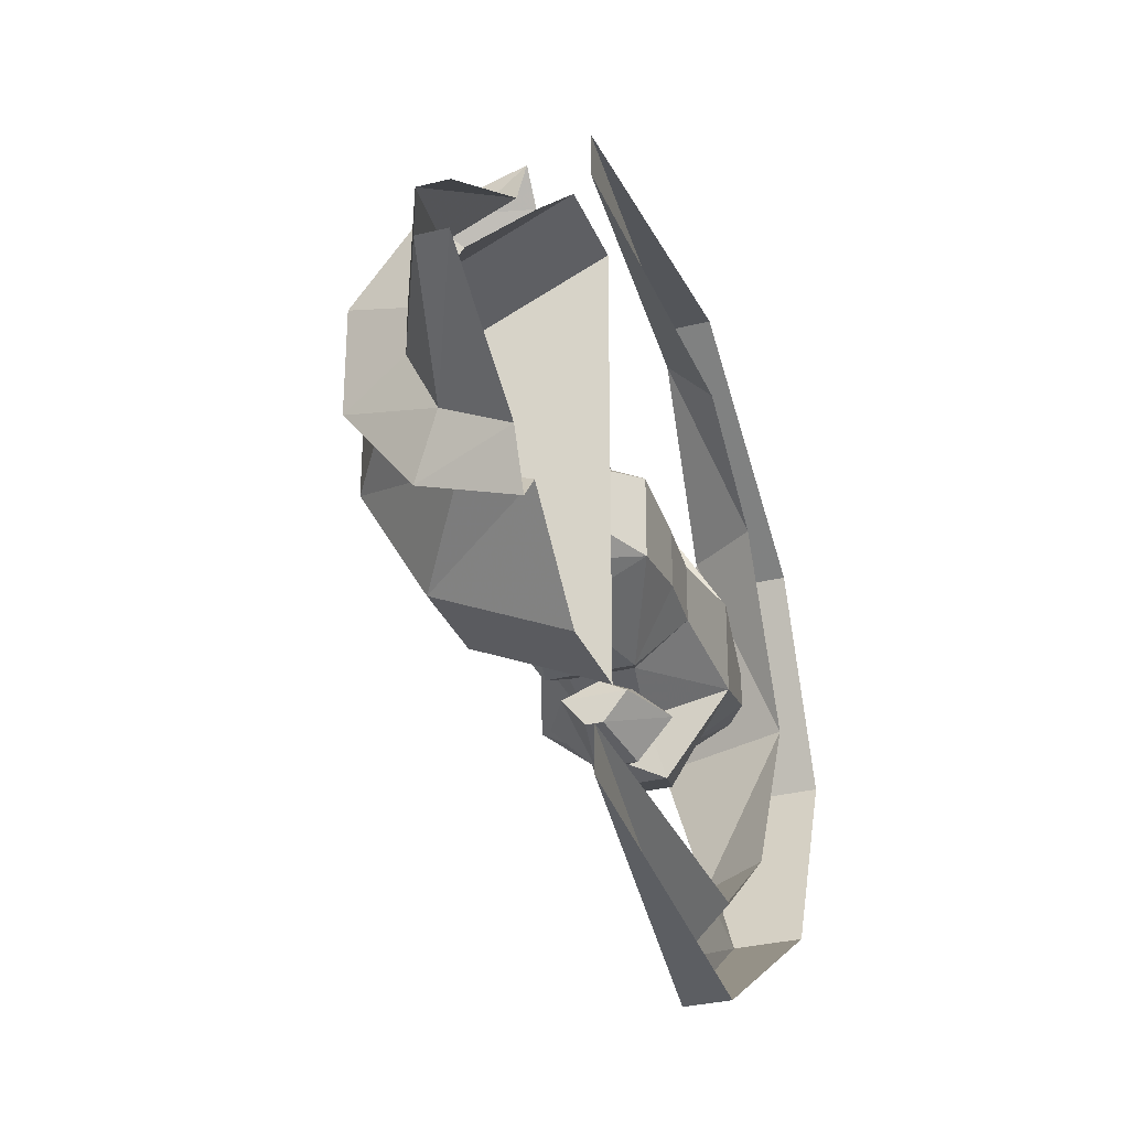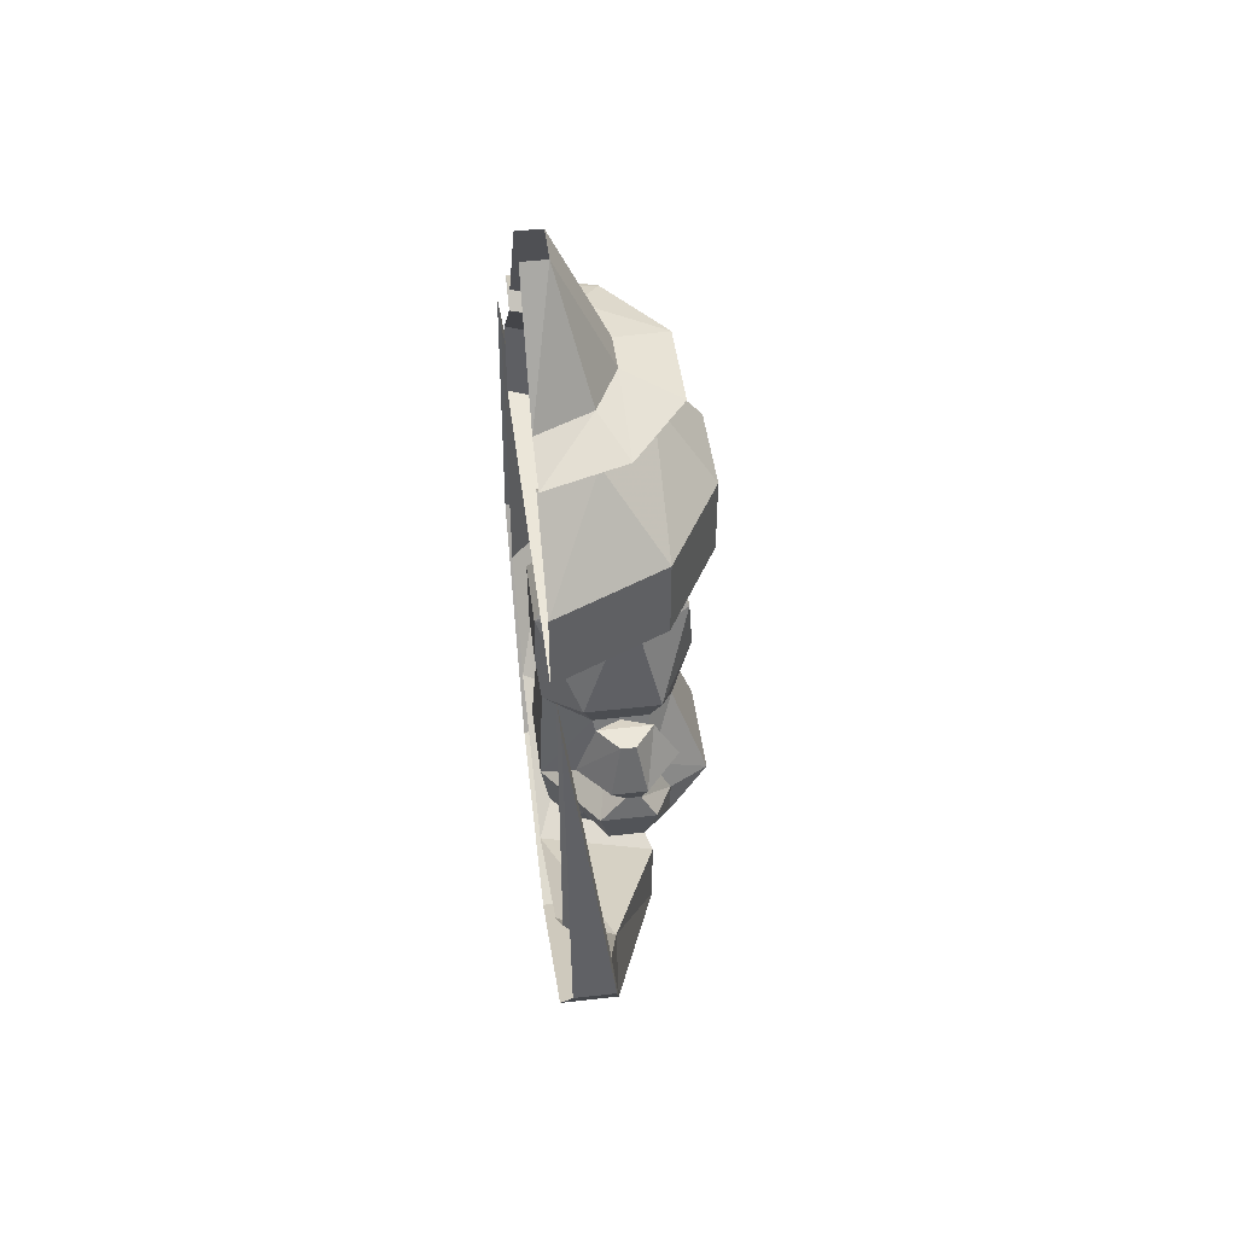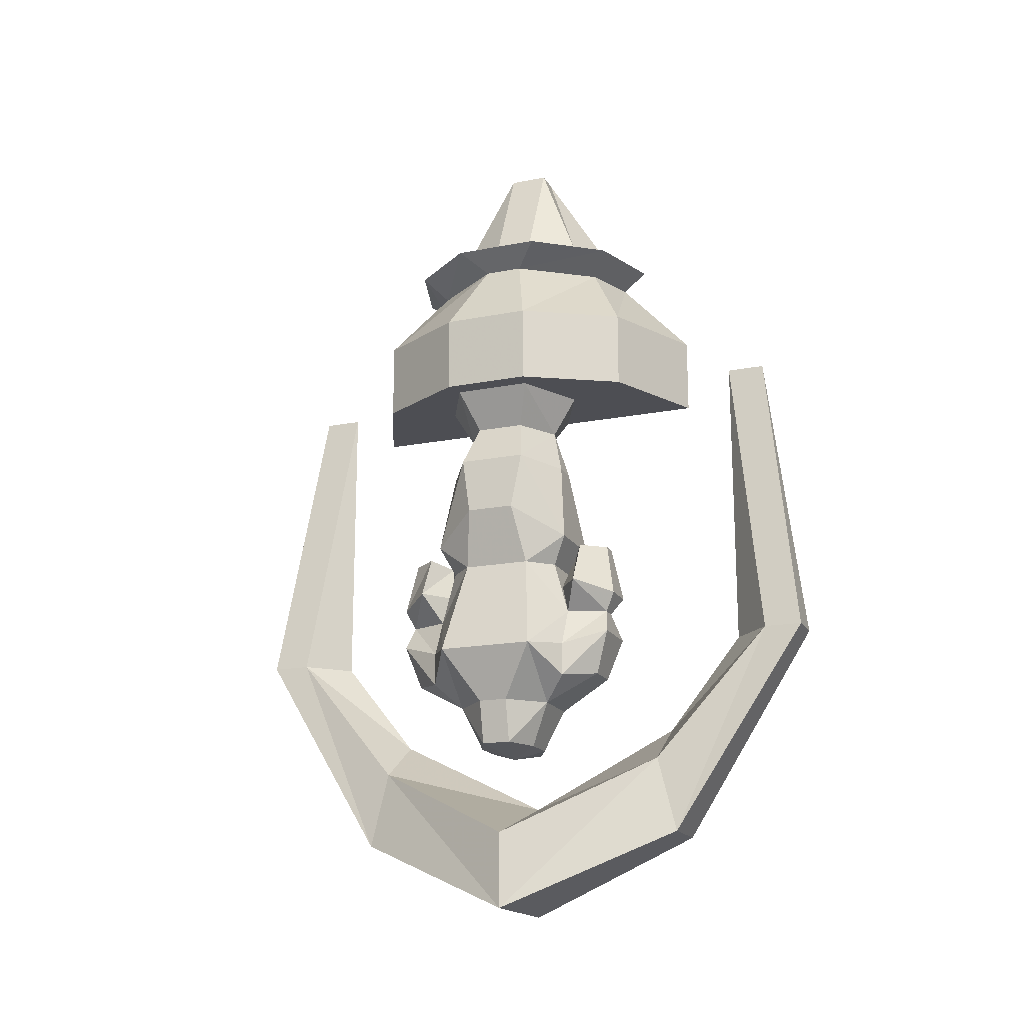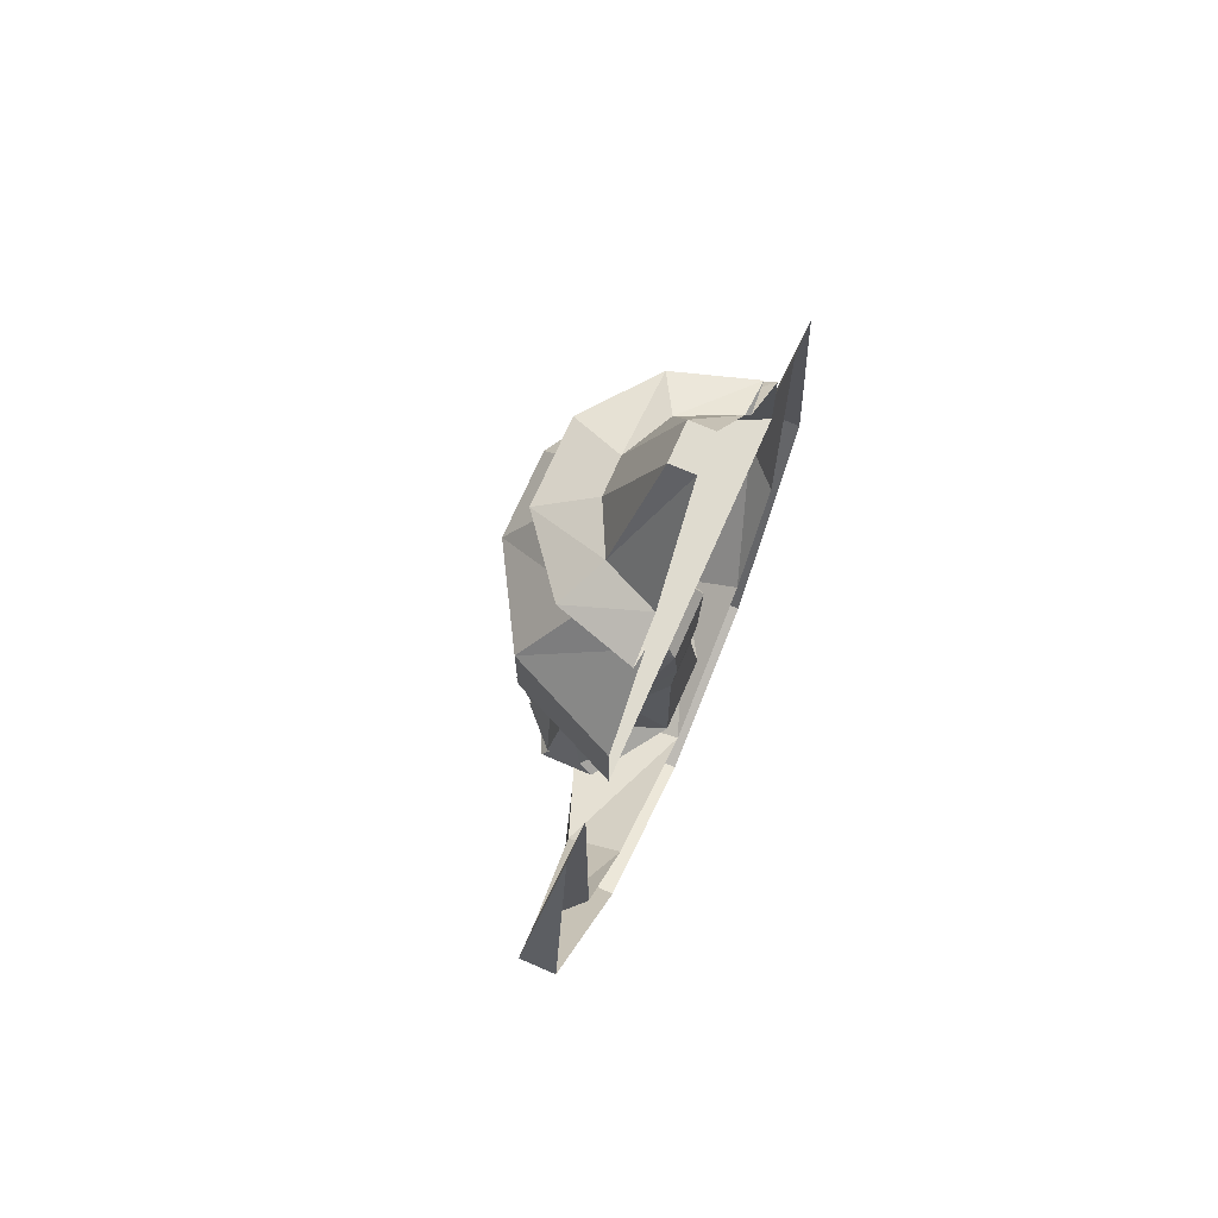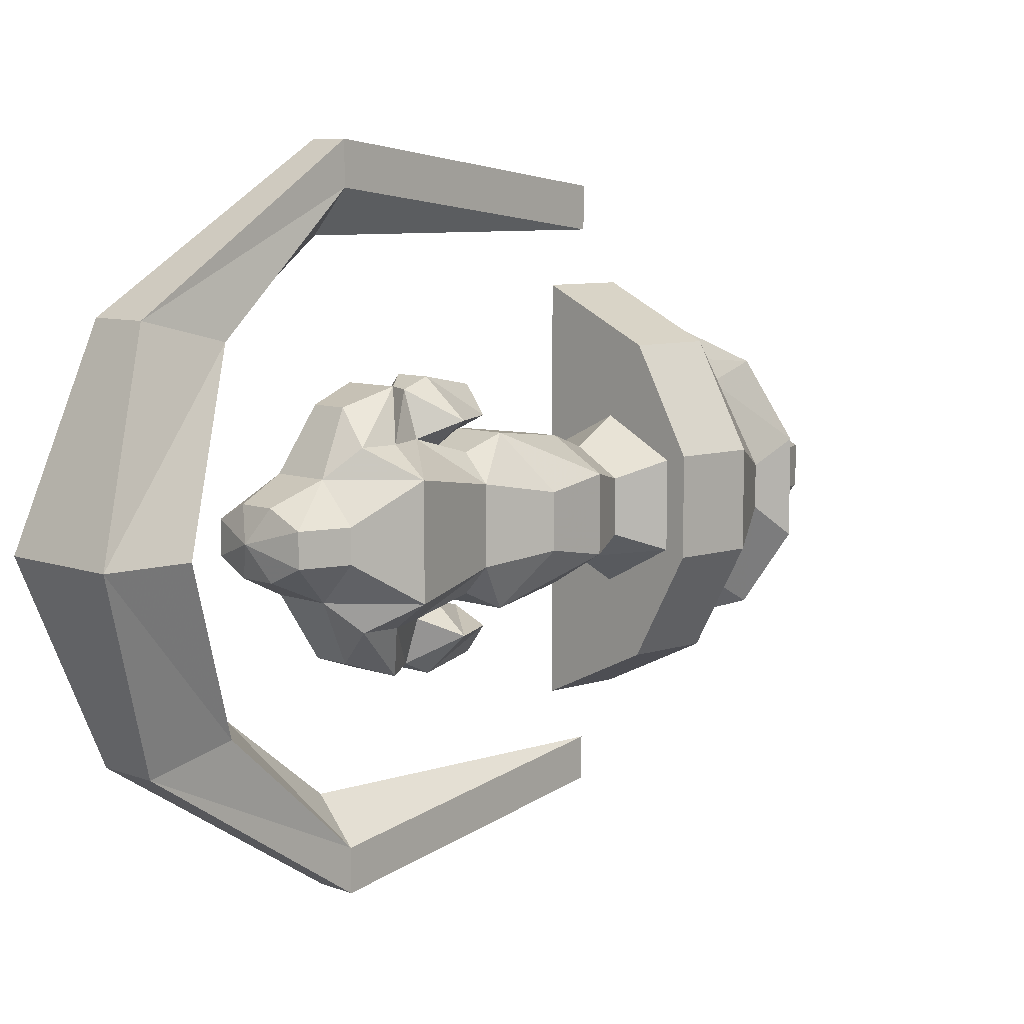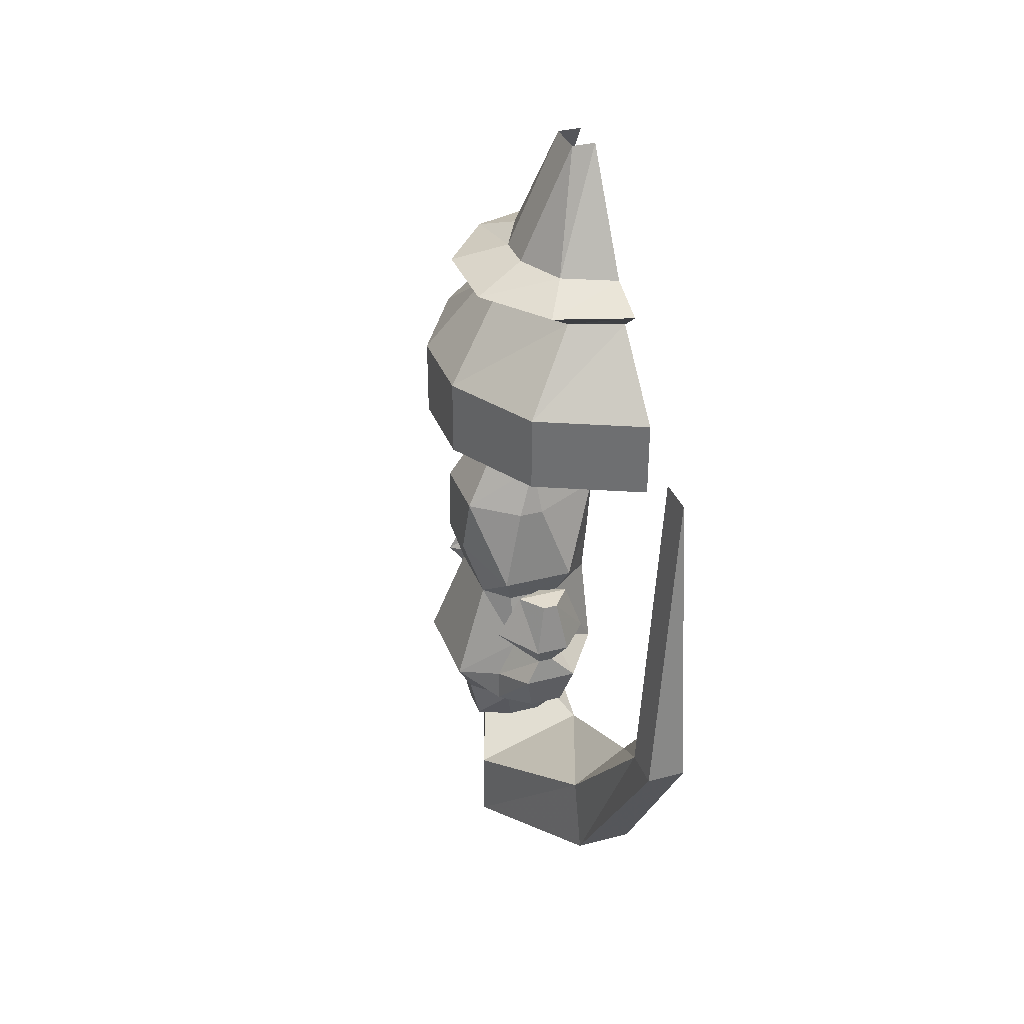
<metadata>
{"format":"obj","ext":"obj","renderer":"f3d","projection":"perspective","resolution":1024,"background":"white","views":[{"elev":-31.2,"azim":-160.3,"up":"+Z"},{"elev":47.2,"azim":-7.4,"up":"+Y"},{"elev":-17.4,"azim":111.3,"up":"+Y"},{"elev":70.4,"azim":-156.5,"up":"+Y"},{"elev":7.8,"azim":46.4,"up":"+Z"},{"elev":34.7,"azim":160.7,"up":"+Y"}]}
</metadata>
<code>
o unused/6156
v -31 -104 9
v -42 -104 28
v -42 -120 28
v -31 -120 9
v -31 -104 -9
v -42 -88 -4
v -42 -88 4
v -53 -88 19
v -64 -104 38
v -64 -120 38
v -42 -120 -28
v -31 -120 -9
v -42 -104 -28
v -53 -88 -19
v -48 -84 -23
v -37 -84 -9
v -37 -84 9
v -48 -84 23
v -64 -88 23
v -64 -104 -38
v -64 -88 -23
v -64 -84 -28
v -64 -80 -19
v -53 -80 -14
v -48 -80 -4
v -48 -80 4
v -53 -80 14
v -64 -84 28
v -64 -120 -38
v -64 -80 19
v -59 -56 4
v -64 -56 4
v -59 -56 -4
v -64 -56 -4
v -64 -212 0
v -64 -196 32
v -52 -204 32
v -40 -220 0
v -52 -204 -32
v -64 -196 -32
v -56 -176 -56
v -64 -176 -48
v -64 -112 -48
v -56 -176 -64
v -64 -112 -56
v -64 -176 -64
v -52 -220 -36
v -64 -220 -36
v -40 -236 0
v -64 -236 0
v -64 -220 36
v -52 -220 36
v -64 -176 64
v -56 -176 64
v -64 -112 56
v -64 -112 48
v -56 -176 56
v -64 -176 48
v -64 -180 -8
v -52 -172 -15
v -54 -177 -24
v -52 -186 -21
v -54 -192 -10
v -62 -195 -3
v -64 -180 8
v -63 -161 5
v -63 -161 -5
v -54 -161 -12
v -43 -161 -12
v -43 -172 -15
v -38 -161 -7
v -31 -181 -10
v -39 -180 -15
v -46 -172 -23
v -38 -166 -18
v -45 -166 -13
v -49 -158 -15
v -43 -157 -18
v -54 -157 -18
v -52 -166 -13
v -58 -168 -18
v -54 -171 -15
v -49 -172 -23
v -43 -177 -24
v -45 -186 -21
v -43 -192 -10
v -45 -201 -6
v -52 -201 -6
v -58 -201 -3
v -58 -201 3
v -62 -195 3
v -54 -192 10
v -52 -186 21
v -54 -177 24
v -52 -172 15
v -54 -161 12
v -56 -155 15
v -64 -150 5
v -64 -150 -5
v -56 -155 -15
v -41 -155 -15
v -34 -149 -5
v -38 -161 7
v -31 -181 10
v -36 -192 3
v -36 -192 -3
v -39 -187 -15
v -47 -157 -23
v -45 -168 -25
v -52 -168 -25
v -50 -157 -23
v -49 -203 0
v -38 -201 -3
v -38 -201 3
v -45 -201 6
v -52 -201 6
v -43 -192 10
v -64 -137 -7
v -50 -138 -13
v -45 -138 -13
v -35 -137 -7
v -35 -137 7
v -34 -149 5
v -41 -155 15
v -43 -161 12
v -43 -172 15
v -39 -180 15
v -39 -187 15
v -58 -128 -5
v -49 -128 -10
v -40 -128 -5
v -40 -128 5
v -49 -128 10
v -45 -138 13
v -35 -120 -8
v -49 -120 -15
v -64 -120 -8
v -64 -120 8
v -58 -128 5
v -49 -120 15
v -35 -120 8
v -54 -171 15
v -49 -172 23
v -58 -168 18
v -52 -166 13
v -54 -157 18
v -49 -158 15
v -43 -157 18
v -38 -166 18
v -45 -166 13
v -46 -172 23
v -43 -177 24
v -45 -186 21
v -45 -168 25
v -47 -157 23
v -52 -168 25
v -50 -157 23
v -64 -137 7
v -50 -138 13
f 1 2 3
f 1 3 4
f 1 4 5
f 1 5 6
f 1 6 7
f 1 7 2
f 2 7 8
f 2 8 9
f 2 9 10
f 2 10 3
f 3 10 11
f 3 11 4
f 4 11 12
f 4 12 5
f 5 12 13
f 5 13 14
f 5 14 6
f 6 14 15
f 6 15 16
f 6 16 7
f 7 16 17
f 7 17 8
f 8 17 18
f 8 18 19
f 8 19 9
f 12 11 13
f 13 11 20
f 13 20 21
f 13 21 14
f 14 21 22
f 14 22 15
f 15 22 23
f 15 23 24
f 15 24 16
f 16 24 25
f 16 25 17
f 17 25 26
f 17 26 18
f 18 26 27
f 18 27 28
f 18 28 19
f 20 11 29
f 29 11 10
f 28 27 30
f 30 27 31
f 30 31 32
f 33 31 26
f 33 26 25
f 33 25 24
f 33 24 34
f 34 24 23
f 31 27 26
f 35 36 37
f 35 37 38
f 35 38 39
f 35 39 40
f 40 39 41
f 40 41 42
f 42 41 43
f 43 41 44
f 43 44 45
f 45 44 46
f 46 44 47
f 46 47 48
f 48 47 49
f 48 49 50
f 50 49 51
f 51 49 52
f 51 52 53
f 53 52 54
f 53 54 55
f 55 54 56
f 56 54 57
f 56 57 58
f 58 57 36
f 36 57 37
f 37 57 52
f 37 52 49
f 37 49 38
f 38 49 39
f 39 49 47
f 39 47 41
f 41 47 44
f 52 57 54
f 59 60 61
f 59 61 62
f 59 62 63
f 59 63 64
f 59 64 65
f 59 65 66
f 59 66 67
f 59 67 68
f 59 68 60
f 60 68 69
f 60 69 70
f 70 69 71
f 70 71 72
f 70 72 73
f 70 73 74
f 70 74 75
f 70 75 76
f 76 75 77
f 77 75 78
f 77 78 79
f 77 79 80
f 80 79 81
f 80 81 82
f 82 81 83
f 82 83 60
f 60 83 61
f 61 83 74
f 61 74 84
f 61 84 62
f 62 84 85
f 62 85 86
f 62 86 63
f 63 86 87
f 63 87 88
f 63 88 89
f 63 89 64
f 64 89 90
f 64 90 91
f 64 91 65
f 65 91 92
f 65 92 93
f 65 93 94
f 65 94 95
f 65 95 96
f 65 96 66
f 66 96 97
f 66 97 98
f 66 98 67
f 67 98 99
f 67 99 100
f 67 100 68
f 68 100 69
f 69 100 101
f 69 101 71
f 71 101 102
f 71 102 103
f 71 103 104
f 71 104 72
f 72 104 105
f 72 105 106
f 72 106 86
f 72 86 107
f 72 107 73
f 73 107 84
f 73 84 74
f 108 78 109
f 108 109 110
f 108 110 111
f 108 111 79
f 108 79 78
f 78 75 109
f 109 75 74
f 109 74 83
f 109 83 110
f 110 83 81
f 110 81 111
f 111 81 79
f 85 84 107
f 85 107 86
f 112 89 88
f 112 88 87
f 112 87 113
f 112 113 114
f 112 114 115
f 112 115 116
f 112 116 90
f 112 90 89
f 113 87 86
f 113 86 106
f 113 106 105
f 113 105 114
f 114 105 117
f 114 117 115
f 115 117 92
f 115 92 116
f 116 92 90
f 90 92 91
f 100 99 118
f 100 118 119
f 100 119 120
f 100 120 101
f 101 120 121
f 101 121 102
f 102 121 122
f 102 122 123
f 102 123 103
f 103 123 124
f 103 124 125
f 103 125 126
f 103 126 104
f 104 126 127
f 104 127 128
f 104 128 117
f 104 117 105
f 118 129 130
f 118 130 119
f 119 130 120
f 120 130 121
f 121 130 131
f 121 131 132
f 121 132 122
f 122 132 133
f 122 133 134
f 122 134 124
f 122 124 123
f 135 131 130
f 135 130 136
f 136 130 137
f 137 130 129
f 137 129 138
f 138 129 139
f 138 139 133
f 138 133 140
f 140 133 141
f 141 133 132
f 141 132 131
f 141 131 135
f 142 143 144
f 142 144 145
f 145 144 146
f 145 146 147
f 147 146 148
f 147 148 149
f 147 149 150
f 150 149 126
f 126 149 151
f 126 151 127
f 127 151 152
f 127 152 128
f 128 152 153
f 128 153 117
f 117 153 93
f 117 93 92
f 154 148 155
f 154 155 156
f 154 156 143
f 154 143 151
f 154 151 149
f 154 149 148
f 156 155 157
f 156 157 144
f 156 144 143
f 157 146 144
f 146 157 155
f 146 155 148
f 94 143 95
f 95 143 142
f 94 152 151
f 94 151 143
f 93 153 152
f 93 152 94
f 125 96 95
f 125 95 126
f 125 124 97
f 125 97 96
f 158 98 97
f 158 97 159
f 158 159 133
f 158 133 139
f 158 139 118
f 158 118 99
f 158 99 98
f 134 159 97
f 134 97 124
f 133 159 134
f 118 139 129

</code>
